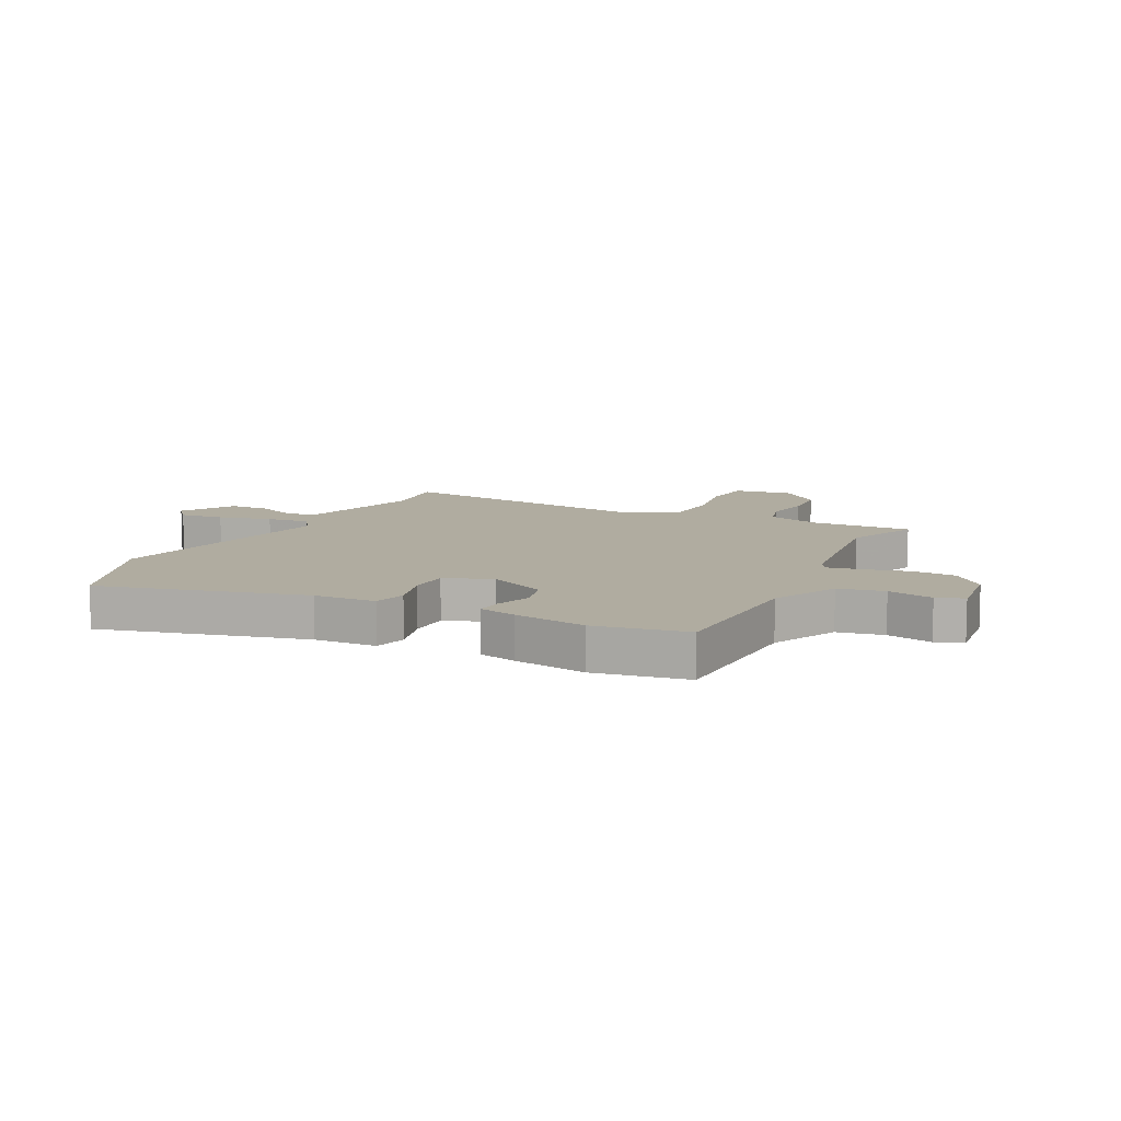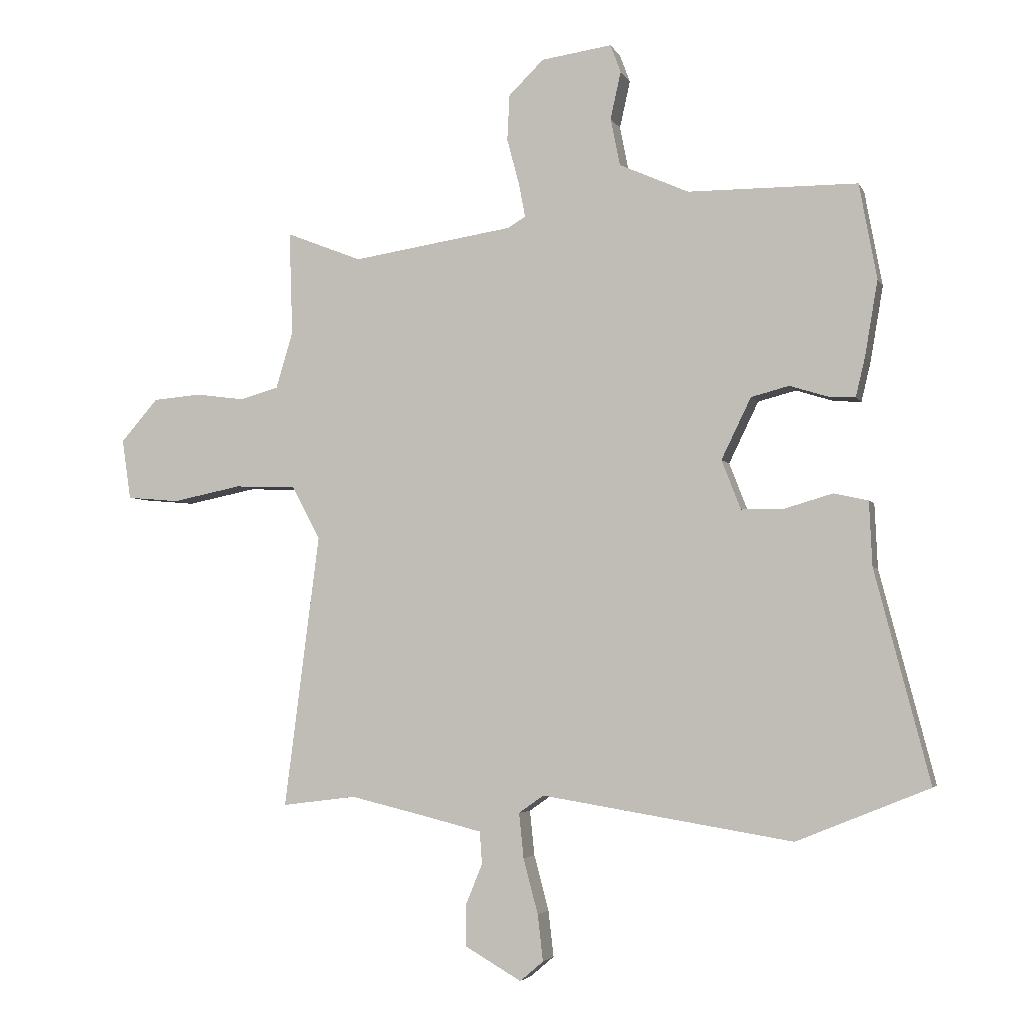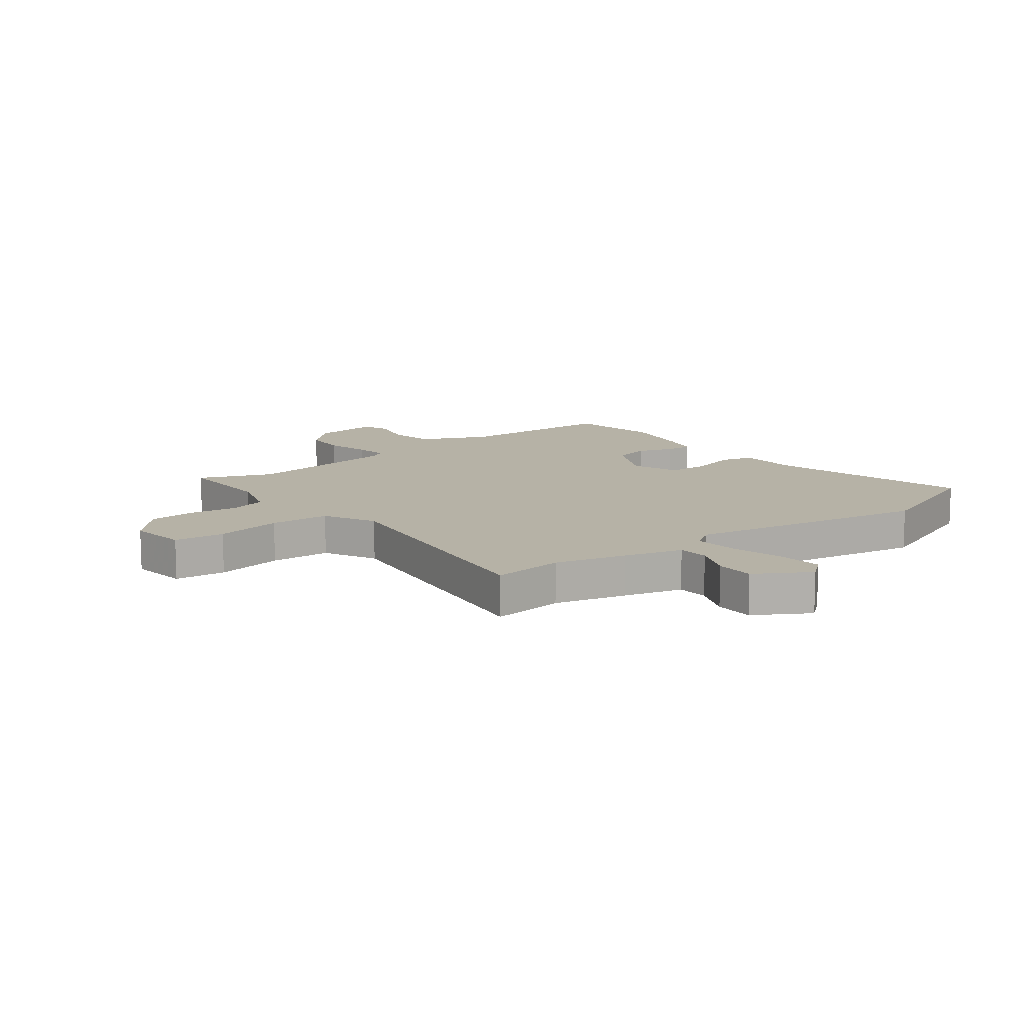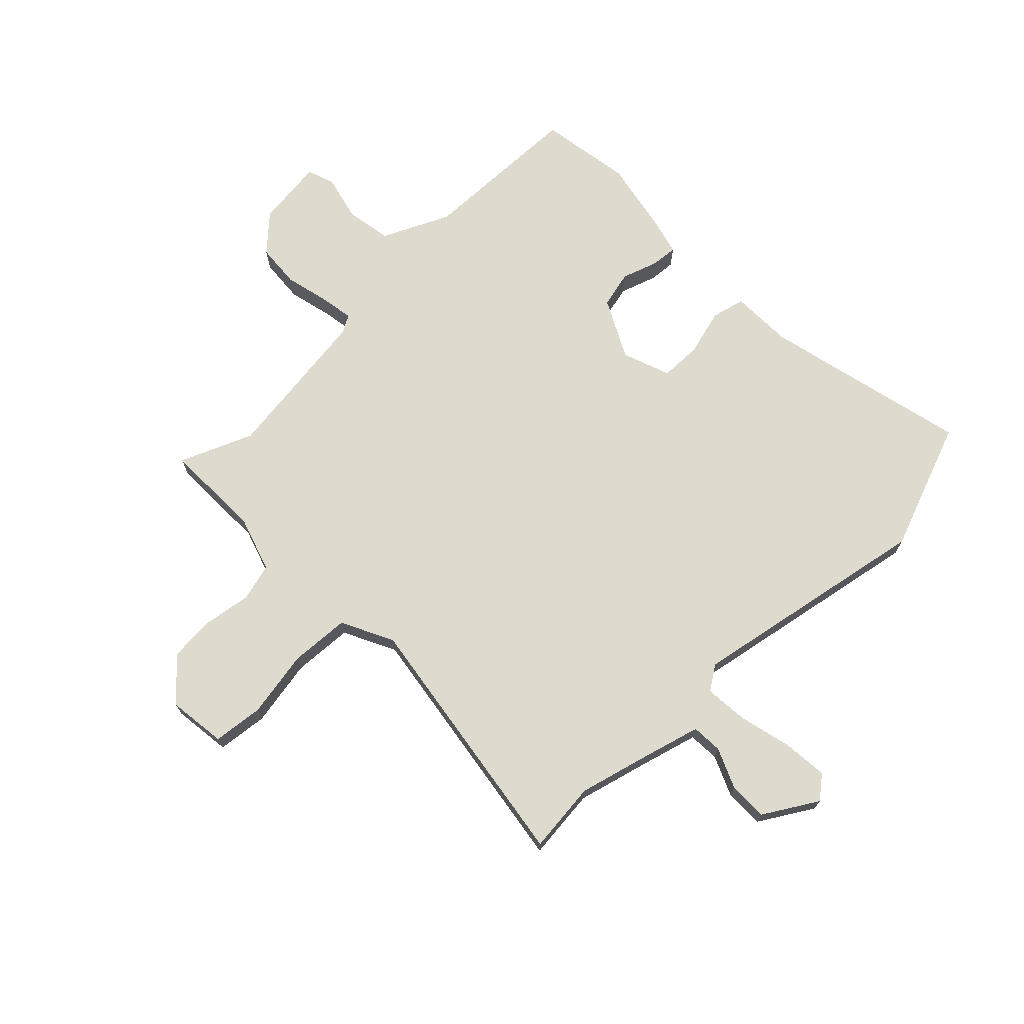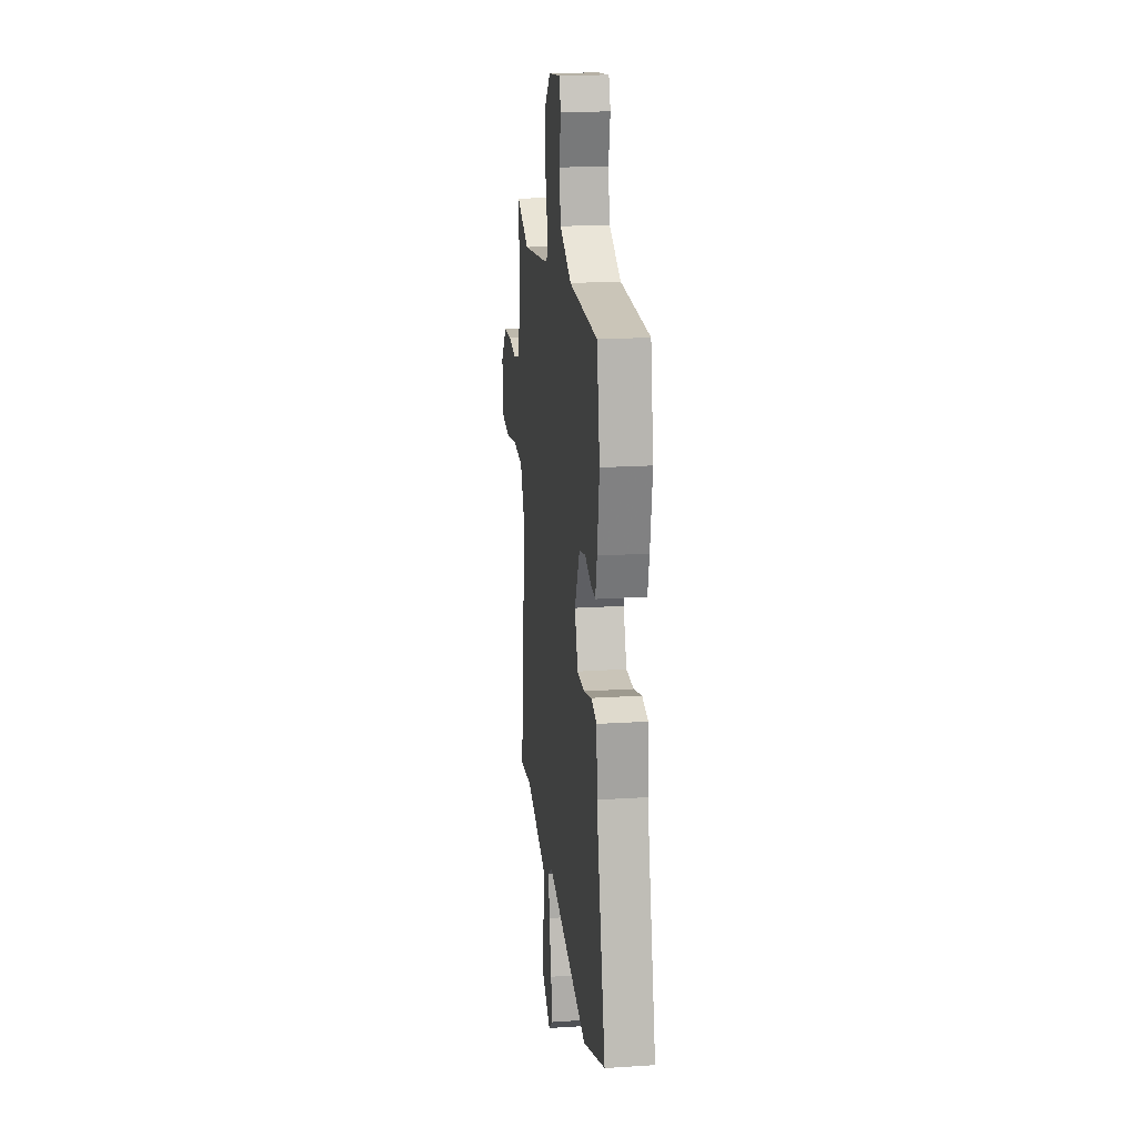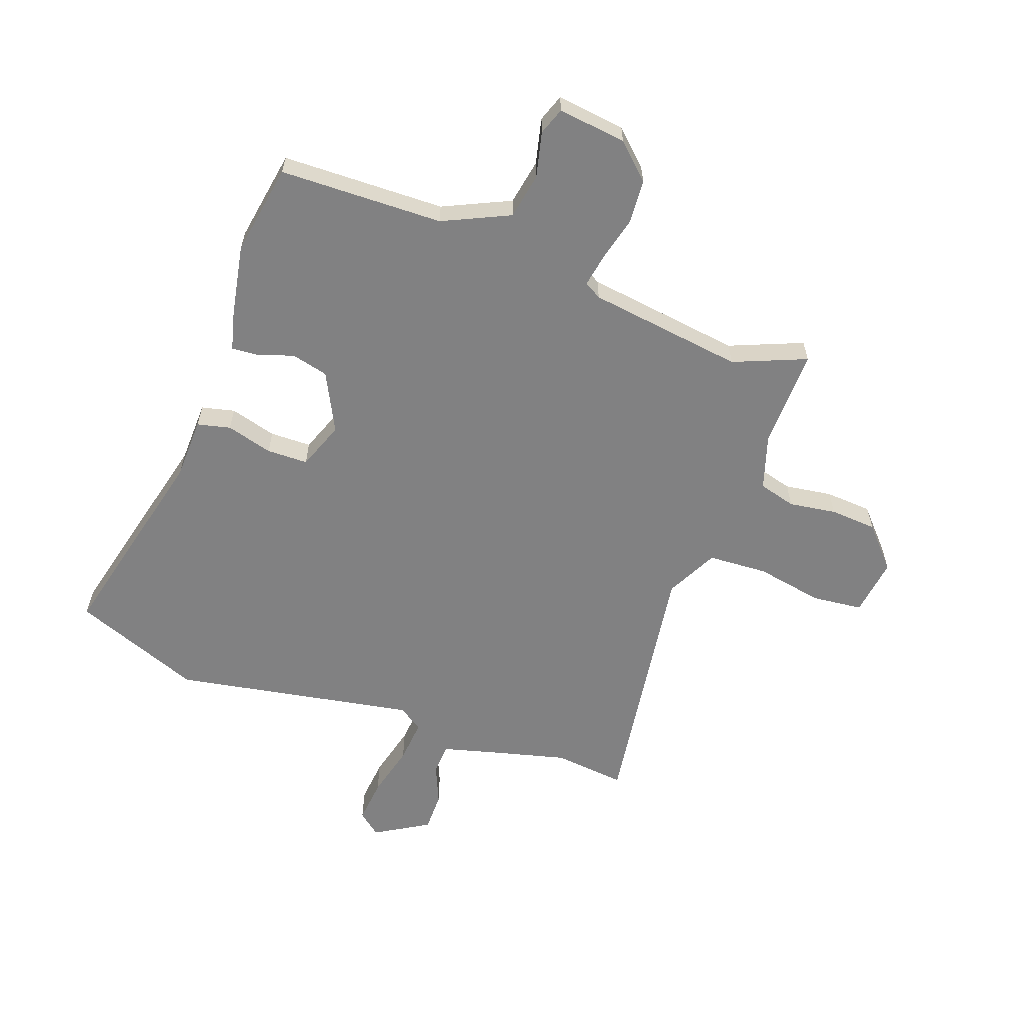
<metadata>
{"format":"obj","ext":"obj","renderer":"f3d","projection":"perspective","resolution":1024,"background":"white","views":[{"elev":10.0,"azim":-62.6,"up":"+Y"},{"elev":-3.8,"azim":-164.1,"up":"+Z"},{"elev":12.2,"azim":143.3,"up":"+Y"},{"elev":71.3,"azim":137.1,"up":"+Y"},{"elev":20.1,"azim":-96.7,"up":"+Z"},{"elev":-60.4,"azim":-19.0,"up":"+Y"}]}
</metadata>
<code>
v -0.376 0.07 -0.55
v -0.603 0.07 -0.458
v -0.509 0.07 -0.097
v -0.504 0.07 0.013
v -0.445 0.07 0.026
v -0.363 0.07 0.002
v -0.29 0.07 0.002
v -0.257 0.07 0.086
v -0.308 0.07 0.191
v -0.373 0.07 0.208
v -0.437 0.07 0.188
v -0.484 0.07 0.185
v -0.5 0.07 0.252
v -0.522 0.07 0.381
v -0.492 0.07 0.544
v -0.202 0.07 0.546
v -0.083 0.07 0.599
v -0.067 0.07 0.68
v -0.085 0.07 0.761
v -0.067 0.07 0.809
v 0.054 0.07 0.792
v 0.114 0.07 0.733
v 0.118 0.07 0.655
v 0.097 0.07 0.576
v 0.086 0.07 0.518
v 0.116 0.07 0.5
v 0.392 0.07 0.458
v 0.522 0.07 0.509
v 0.516 0.07 0.332
v 0.545 0.07 0.235
v 0.611 0.07 0.216
v 0.695 0.07 0.227
v 0.778 0.07 0.22
v 0.842 0.07 0.147
v 0.827 0.07 0.044
v 0.737 0.07 0.036
v 0.618 0.07 0.06
v 0.512 0.07 0.056
v 0.464 0.07 -0.035
v 0.524 0.07 -0.503
v 0.397 0.07 -0.487
v 0.271 0.07 -0.517
v 0.167 0.07 -0.543
v 0.163 0.07 -0.598
v 0.192 0.07 -0.669
v 0.191 0.07 -0.739
v 0.095 0.07 -0.794
v 0.055 0.07 -0.76
v 0.064 0.07 -0.681
v 0.089 0.07 -0.587
v 0.097 0.07 -0.51
v 0.054 0.07 -0.48
v -0.376 0 -0.55
v -0.603 0 -0.458
v -0.509 0 -0.097
v -0.504 0 0.013
v -0.445 0 0.026
v -0.363 0 0.002
v -0.29 0 0.002
v -0.257 0 0.086
v -0.308 0 0.191
v -0.373 0 0.208
v -0.437 0 0.188
v -0.484 0 0.185
v -0.5 0 0.252
v -0.522 0 0.381
v -0.492 0 0.544
v -0.202 0 0.546
v -0.083 0 0.599
v -0.067 0 0.68
v -0.085 0 0.761
v -0.067 0 0.809
v 0.054 0 0.792
v 0.114 0 0.733
v 0.118 0 0.655
v 0.097 0 0.576
v 0.086 0 0.518
v 0.116 0 0.5
v 0.392 0 0.458
v 0.522 0 0.509
v 0.516 0 0.332
v 0.545 0 0.235
v 0.611 0 0.216
v 0.695 0 0.227
v 0.778 0 0.22
v 0.842 0 0.147
v 0.827 0 0.044
v 0.737 0 0.036
v 0.618 0 0.06
v 0.512 0 0.056
v 0.464 0 -0.035
v 0.524 0 -0.503
v 0.397 0 -0.487
v 0.271 0 -0.517
v 0.167 0 -0.543
v 0.163 0 -0.598
v 0.192 0 -0.669
v 0.191 0 -0.739
v 0.095 0 -0.794
v 0.055 0 -0.76
v 0.064 0 -0.681
v 0.089 0 -0.587
v 0.097 0 -0.51
v 0.054 0 -0.48
f 48 49 50
f 47 48 50
f 46 47 50
f 45 46 50
f 44 45 50
f 43 44 50 51
f 42 43 51 52
f 39 40 41
f 39 41 42 52
f 35 36 37
f 34 35 37
f 33 34 37
f 32 33 37
f 31 32 37
f 30 31 37 38
f 1 2 3
f 52 1 3
f 39 52 3
f 38 39 3
f 30 38 3
f 29 30 3
f 22 23 24
f 21 22 24
f 20 21 24
f 19 20 24
f 18 19 24
f 17 18 24 25
f 16 17 25 26
f 16 26 27
f 15 16 27
f 14 15 27
f 13 14 27
f 12 13 27
f 11 12 27
f 10 11 27
f 3 4 5 6
f 3 6 7
f 29 3 7
f 29 7 8
f 28 29 8
f 27 28 8
f 9 10 27
f 8 9 27
f 102 101 100
f 102 100 99
f 102 99 98
f 102 98 97
f 102 97 96
f 103 102 96 95
f 104 103 95 94
f 93 92 91
f 104 94 93 91
f 89 88 87
f 89 87 86
f 89 86 85
f 89 85 84
f 89 84 83
f 90 89 83 82
f 55 54 53
f 55 53 104
f 55 104 91
f 55 91 90
f 55 90 82
f 55 82 81
f 76 75 74
f 76 74 73
f 76 73 72
f 76 72 71
f 76 71 70
f 77 76 70 69
f 78 77 69 68
f 79 78 68
f 79 68 67
f 79 67 66
f 79 66 65
f 79 65 64
f 79 64 63
f 79 63 62
f 58 57 56 55
f 59 58 55
f 59 55 81
f 60 59 81
f 60 81 80
f 60 80 79
f 79 62 61
f 79 61 60
f 1 53 54 2
f 2 54 55 3
f 3 55 56 4
f 4 56 57 5
f 5 57 58 6
f 6 58 59 7
f 7 59 60 8
f 8 60 61 9
f 9 61 62 10
f 10 62 63 11
f 11 63 64 12
f 12 64 65 13
f 13 65 66 14
f 14 66 67 15
f 15 67 68 16
f 16 68 69 17
f 17 69 70 18
f 18 70 71 19
f 19 71 72 20
f 20 72 73 21
f 21 73 74 22
f 22 74 75 23
f 23 75 76 24
f 24 76 77 25
f 25 77 78 26
f 26 78 79 27
f 27 79 80 28
f 28 80 81 29
f 29 81 82 30
f 30 82 83 31
f 31 83 84 32
f 32 84 85 33
f 33 85 86 34
f 34 86 87 35
f 35 87 88 36
f 36 88 89 37
f 37 89 90 38
f 38 90 91 39
f 39 91 92 40
f 40 92 93 41
f 41 93 94 42
f 42 94 95 43
f 43 95 96 44
f 44 96 97 45
f 45 97 98 46
f 46 98 99 47
f 47 99 100 48
f 48 100 101 49
f 49 101 102 50
f 50 102 103 51
f 51 103 104 52
f 52 104 53 1

</code>
